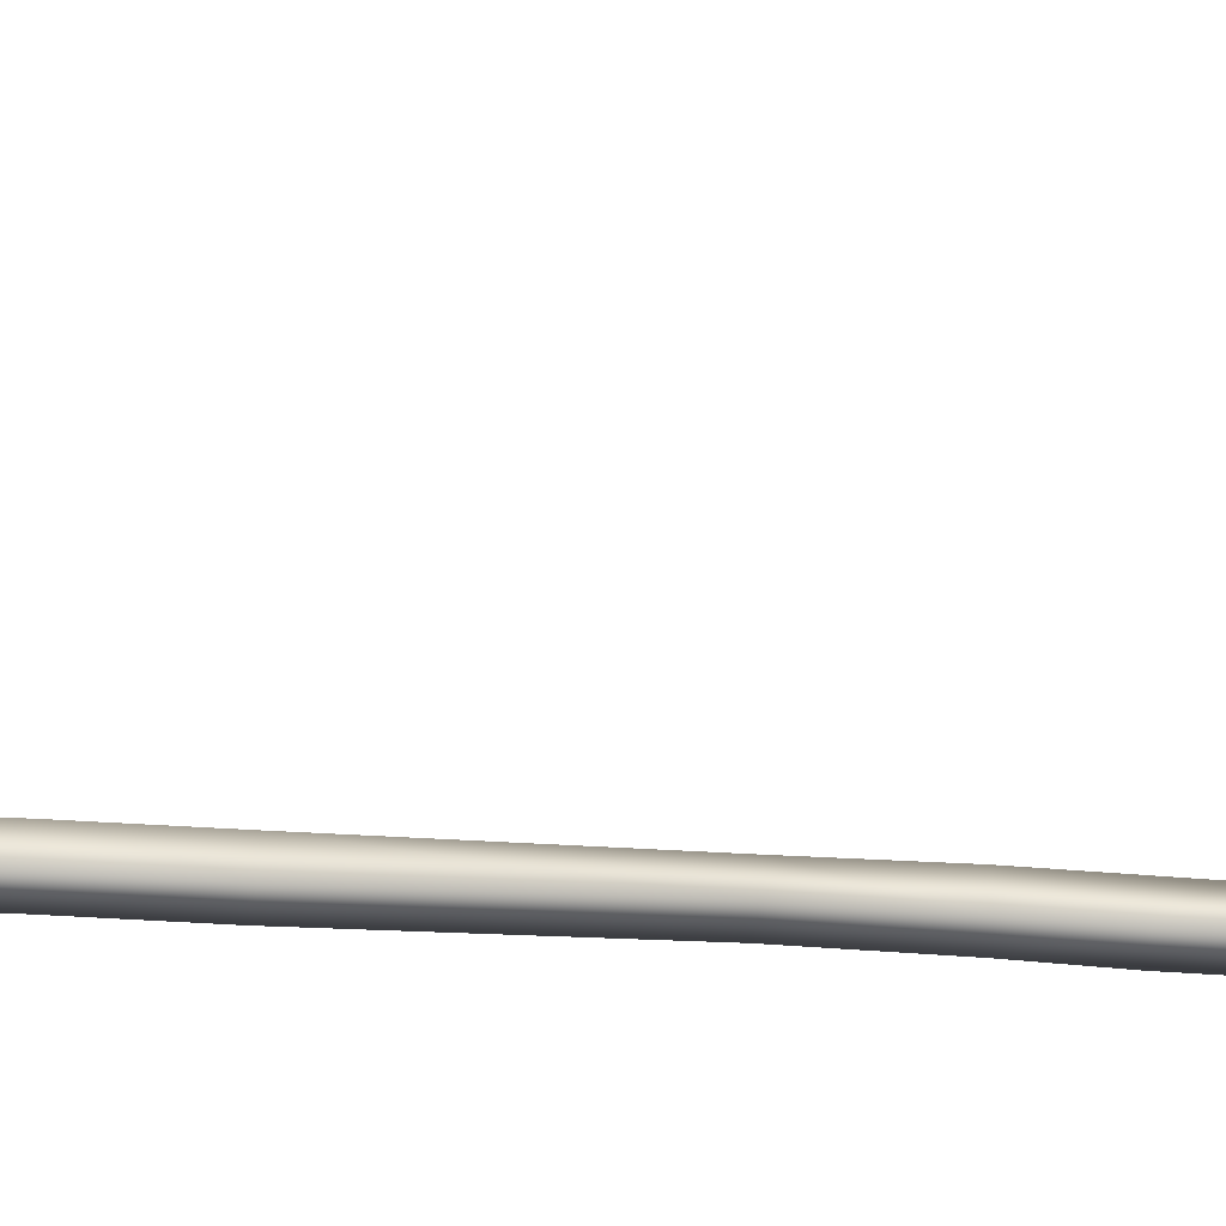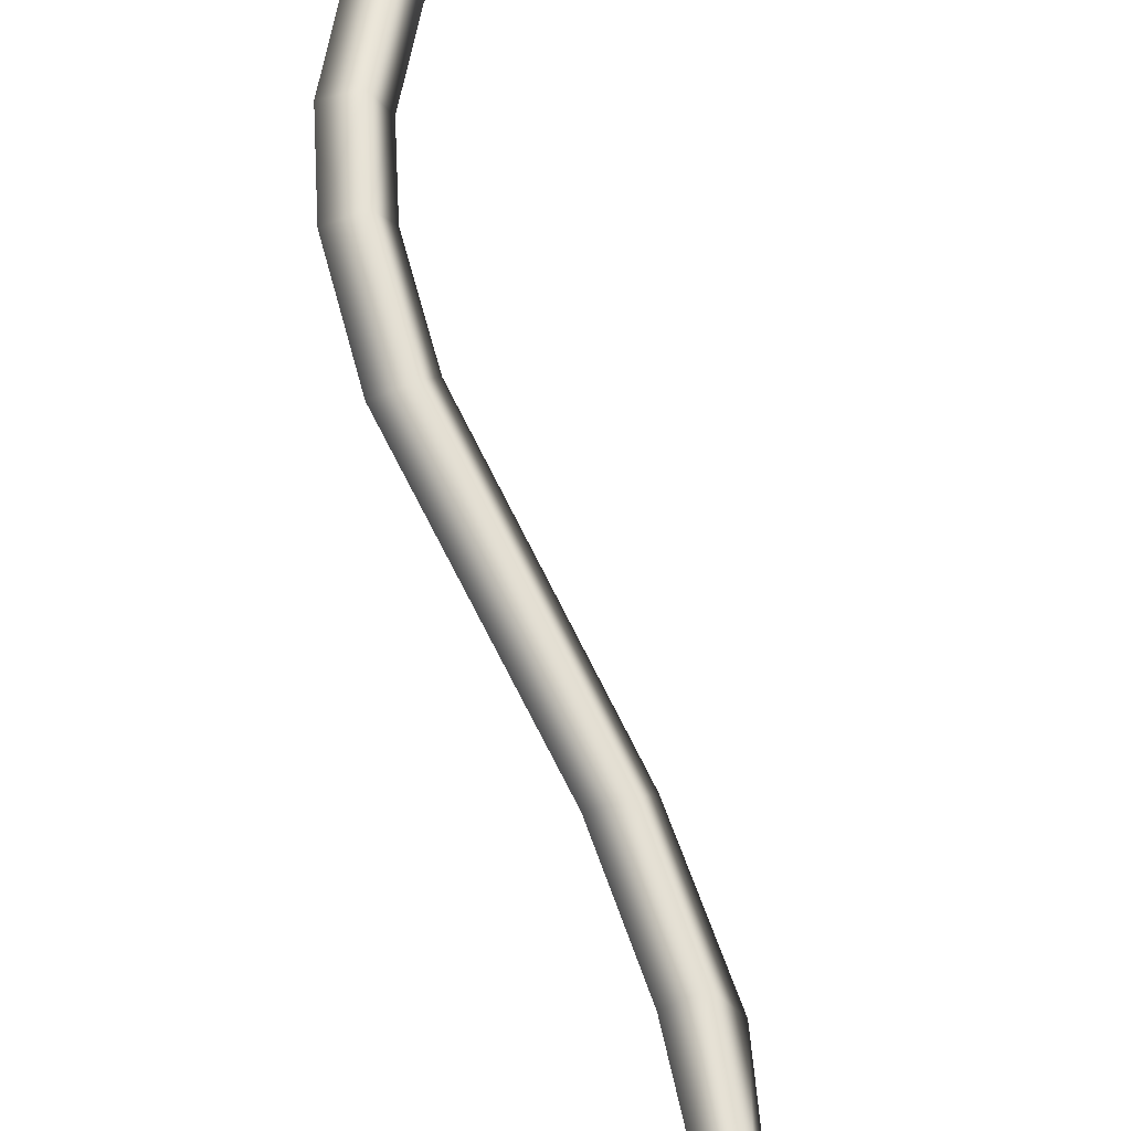
<metadata>
{"format":"obj","ext":"obj","renderer":"f3d","projection":"perspective","resolution":1024,"background":"white","views":[{"elev":18.0,"azim":106.4,"up":"+Z"},{"elev":62.5,"azim":-171.6,"up":"+Z"}]}
</metadata>
<code>
g PumpCord
v 0.08576 -5.876 0.6478
v 0.1274 -5.711 0.6837
v 0.1357 -5.877 0.6962
v 0.07839 -5.729 0.6374
v 0.1014 -5.57 0.6345
v 0.1287 -5.736 0.589
v 0.1358 -5.876 0.5987
v 0.05513 -5.604 0.5934
v 0.04745 -5.406 0.527
v 0.1778 -5.718 0.6356
v 0.1857 -5.877 0.6474
v 0.1357 -5.877 0.6962
v 0.1274 -5.711 0.6837
v 0.1014 -5.57 0.6345
v 0.1528 -5.583 0.5883
v 0.04745 -5.406 0.527
v 0.1065 -5.617 0.5474
v 0.09736 -5.418 0.478
v -0.07013 -5.081 0.1981
v 0.01133 -5.467 0.5047
v -0.1101 -5.146 0.1793
v -0.07013 -5.081 0.1981
v -0.08197 -4.924 0.07647
v 0.06094 -5.476 0.4547
v -0.0179 -5.09 0.1507
v -0.08197 -4.924 0.07647
v -0.03604 -5.229 0.2064
v -0.0731 -5.018 0.01719
v -0.1261 -4.952 0.02912
v -0.06733 -4.792 0.009007
v -0.02675 -4.949 0.03996
v -0.06733 -4.792 0.009007
v -0.01207 -4.817 -0.0277
v -0.02632 -4.636 -0.03129
v -0.1097 -4.805 -0.0461
v -0.06433 -4.632 -0.09079
v -0.02632 -4.636 -0.03129
v -0.05442 -4.83 -0.08281
v 0.0292 -4.66 -0.06825
v 0.04728 -4.448 -0.03688
v -0.008812 -4.656 -0.1278
v 0.02469 -4.411 -0.09702
v 0.04728 -4.448 -0.03688
v 0.2587 -4.009 0.04432
v 0.1033 -4.47 -0.07389
v 0.2587 -4.009 0.04432
v 0.08612 -4.422 -0.1327
v 0.3207 -4.019 0.01083
v 0.322 -3.781 0.06917
v 0.2369 -3.963 -0.007786
v 0.2885 -3.77 0.009821
v 0.322 -3.781 0.06917
v 0.2966 -3.604 0.02336
v 0.3307 -3.602 0.08259
v 0.3016 -3.444 0.08088
v 0.296 -3.978 -0.04355
v 0.3498 -3.776 -0.0263
v 0.3833 -3.787 0.03412
v 0.3307 -3.602 0.08259
v 0.3584 -3.6 -0.01261
v 0.2698 -3.459 0.02167
v 0.2117 -3.237 0.05898
v 0.3925 -3.598 0.04593
v 0.3615 -3.429 0.0443
v 0.3016 -3.444 0.08088
v 0.3297 -3.444 -0.0144
v 0.2724 -3.22 0.0232
v 0.2117 -3.237 0.05898
v 0.2423 -3.242 -0.03594
v -0.04873 -2.769 -0.0591
v -0.1113 -2.783 -0.03124
v 0.1906 -3.277 0.001869
v -0.1319 -2.82 -0.08923
v -0.1113 -2.783 -0.03124
v -0.2264 -2.569 -0.05972
v -0.1689 -2.548 -0.0952
v -0.2264 -2.569 -0.05972
v -0.07898 -2.791 -0.1202
v -0.271 -2.572 -0.1342
v -0.313 -2.33 -0.0833
v -0.2014 -2.561 -0.1557
v -0.2302 -2.39 -0.1139
v -0.313 -2.33 -0.0833
v -0.3774 -2.155 -0.1489
v -0.3672 -1.862 -0.08101
v -0.2625 -2.404 -0.1753
v -0.2858 -2.112 -0.1218
v -0.3672 -1.862 -0.08101
v -0.3083 -2.191 -0.1826
v -0.4085 -1.641 -0.1327
v -0.3693 -1.386 -0.05485
v -0.341 -1.847 -0.1769
v -0.3123 -1.601 -0.1037
v -0.3693 -1.386 -0.05485
v -0.3897 -1.158 -0.09747
v -0.329 -0.9382 -0.0135
v -0.3388 -1.273 -0.1423
v -0.2929 -1.169 -0.07118
v -0.329 -0.9382 -0.0135
v -0.2407 -0.7688 -0.04436
v -0.2584 -0.5554 0.001926
v -0.3291 -0.7141 -0.06795
v -0.2584 -0.5554 0.001926
v -0.2718 -0.7389 -0.1089
v -0.1565 -0.4119 -0.02456
v -0.1592 -0.2383 0.02515
v -0.2397 -0.3523 -0.04654
v -0.1592 -0.2383 0.02515
v -0.1846 -0.3778 -0.08451
v -0.05093 -0.1474 -0.0003005
v -0.07738 -0.0804 0.04338
v -0.1243 -0.07796 -0.0197
v -0.07738 -0.0804 0.04338
v -0.01573 -0.00236 0.05621
v -0.03665 0.03636 -0.001161
v 0.009605 0.00236 -0.04046
v -0.07401 -0.1085 -0.05839
v 0.03053 -0.03636 0.01656
v -0.01573 -0.00236 0.05621
g PumpCord_0
f 3 2 1
f 2 4 1
f 2 5 4
f 1 4 6
f 7 1 6
f 5 8 4
f 4 8 6
f 5 9 8
f 7 6 10
f 11 7 10
f 11 10 12
f 10 13 12
f 13 10 14
f 10 15 14
f 10 6 15
f 14 15 16
f 8 17 6
f 6 17 15
f 15 18 16
f 15 17 18
f 16 18 19
f 9 20 8
f 8 20 17
f 21 20 9
f 21 9 22
f 22 23 21
f 20 24 17
f 17 24 18
f 20 21 24
f 18 25 19
f 19 25 26
f 27 18 24
f 21 27 24
f 25 18 27
f 28 27 21
f 28 25 27
f 23 29 21
f 28 21 29
f 23 30 29
f 25 31 26
f 31 25 28
f 26 31 32
f 31 33 32
f 31 28 33
f 32 33 34
f 30 35 29
f 29 35 28
f 35 30 36
f 30 37 36
f 35 38 28
f 28 38 33
f 35 36 38
f 33 39 34
f 34 39 40
f 38 41 33
f 36 41 38
f 41 39 33
f 36 37 42
f 36 42 41
f 37 43 42
f 44 42 43
f 39 45 40
f 40 45 46
f 41 47 39
f 42 47 41
f 47 45 39
f 45 48 46
f 48 45 47
f 46 48 49
f 50 42 44
f 42 50 47
f 50 44 51
f 44 52 51
f 51 52 53
f 52 54 53
f 54 55 53
f 50 56 47
f 50 51 56
f 48 47 56
f 51 57 56
f 56 57 48
f 51 53 57
f 48 58 49
f 57 58 48
f 49 58 59
f 57 60 58
f 53 60 57
f 55 61 53
f 55 62 61
f 58 63 59
f 60 63 58
f 63 64 59
f 63 60 64
f 64 65 59
f 60 53 66
f 60 66 64
f 53 61 66
f 64 67 65
f 64 66 67
f 67 68 65
f 66 61 69
f 66 69 67
f 67 70 68
f 67 69 70
f 70 71 68
f 62 72 61
f 61 72 69
f 73 72 62
f 73 69 72
f 73 62 74
f 74 75 73
f 70 76 71
f 76 77 71
f 69 78 70
f 78 69 73
f 70 78 76
f 75 79 73
f 79 75 80
f 78 73 81
f 78 81 76
f 73 79 81
f 76 82 77
f 76 81 82
f 82 83 77
f 84 79 80
f 85 84 80
f 86 81 79
f 81 86 82
f 79 84 86
f 87 83 82
f 88 83 87
f 86 89 82
f 84 89 86
f 89 87 82
f 90 84 85
f 91 90 85
f 92 89 84
f 87 89 92
f 92 84 90
f 93 88 87
f 93 87 92
f 94 88 93
f 95 90 91
f 96 95 91
f 97 92 90
f 93 92 97
f 97 90 95
f 98 94 93
f 98 93 97
f 99 94 98
f 99 98 100
f 98 97 100
f 101 99 100
f 102 95 96
f 102 96 103
f 97 95 104
f 97 104 100
f 95 102 104
f 101 100 105
f 100 104 105
f 106 101 105
f 107 102 103
f 107 103 108
f 104 102 109
f 104 109 105
f 102 107 109
f 106 105 110
f 105 109 110
f 111 106 110
f 112 107 108
f 112 108 113
f 113 114 112
f 114 115 112
f 112 115 116
f 109 107 117
f 107 112 117
f 117 112 116
f 109 117 110
f 117 116 118
f 110 117 118
f 110 118 111
f 118 119 111

</code>
